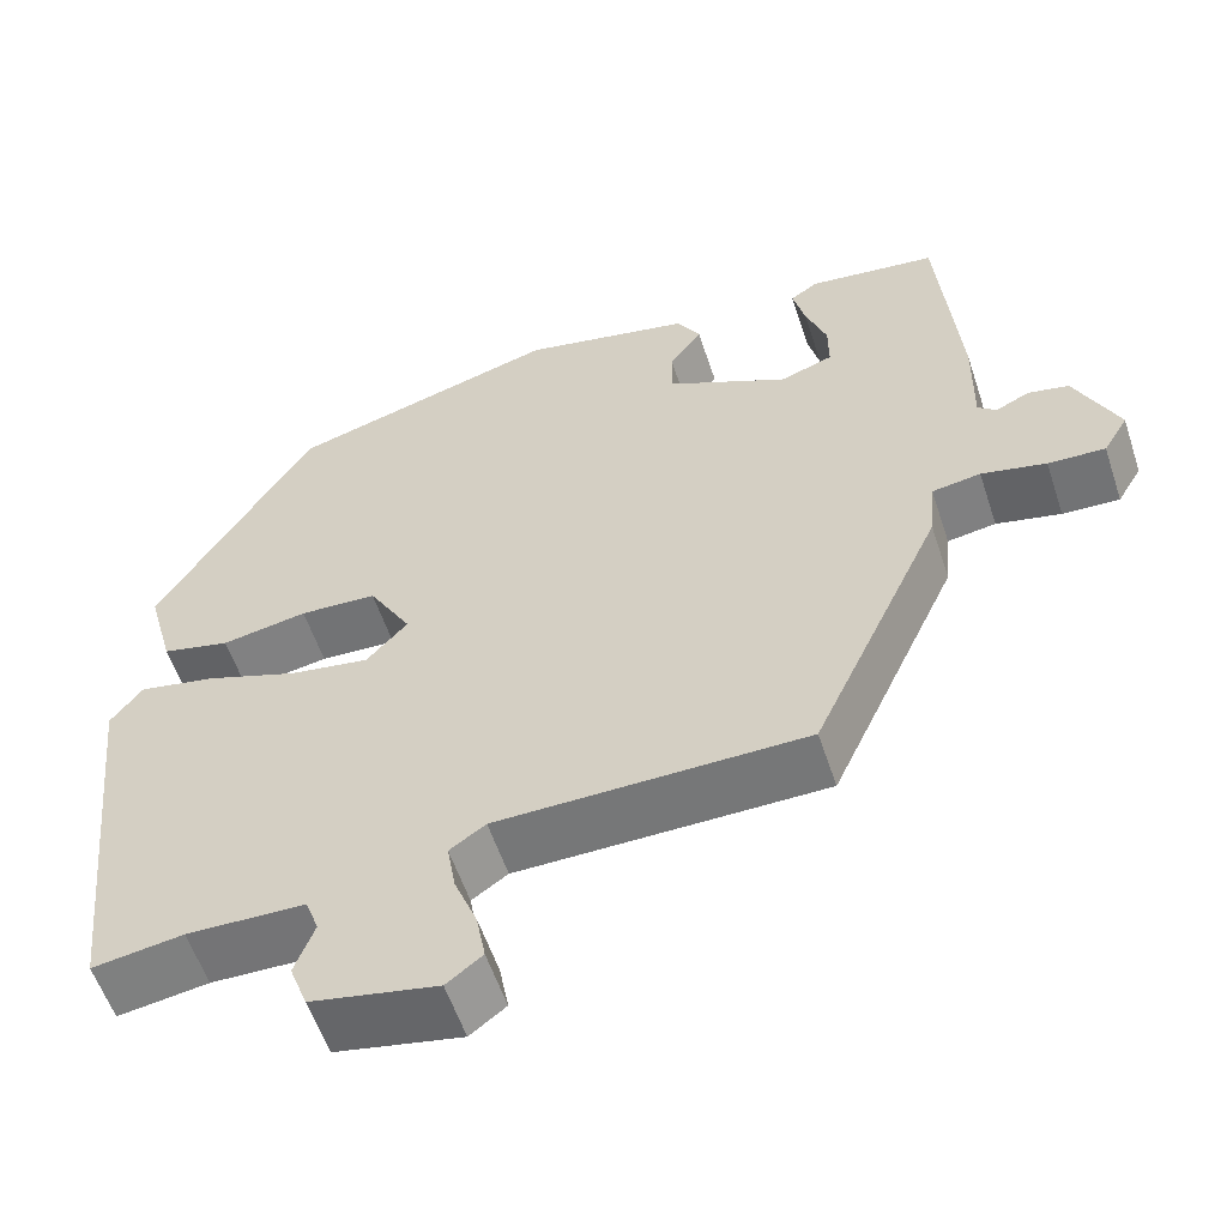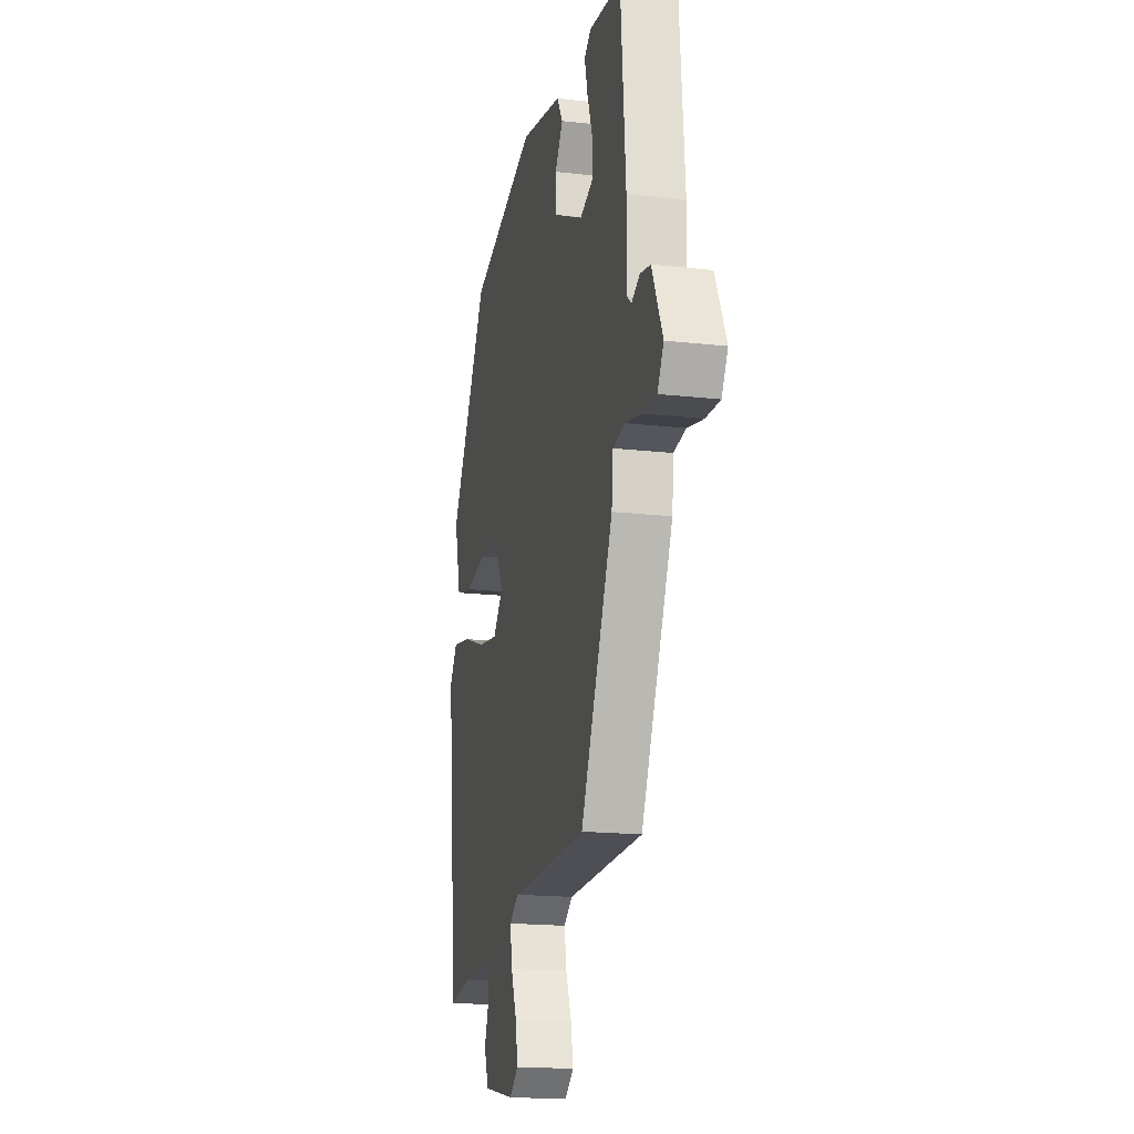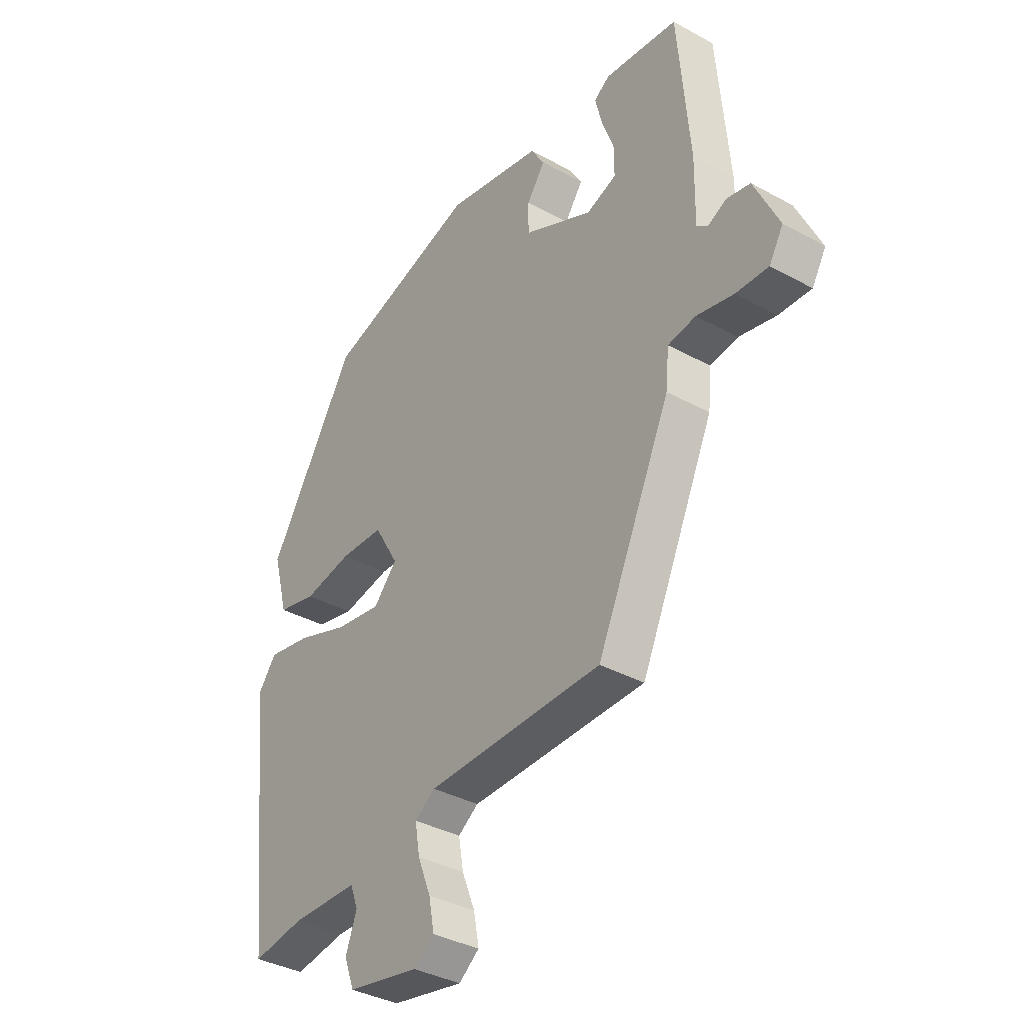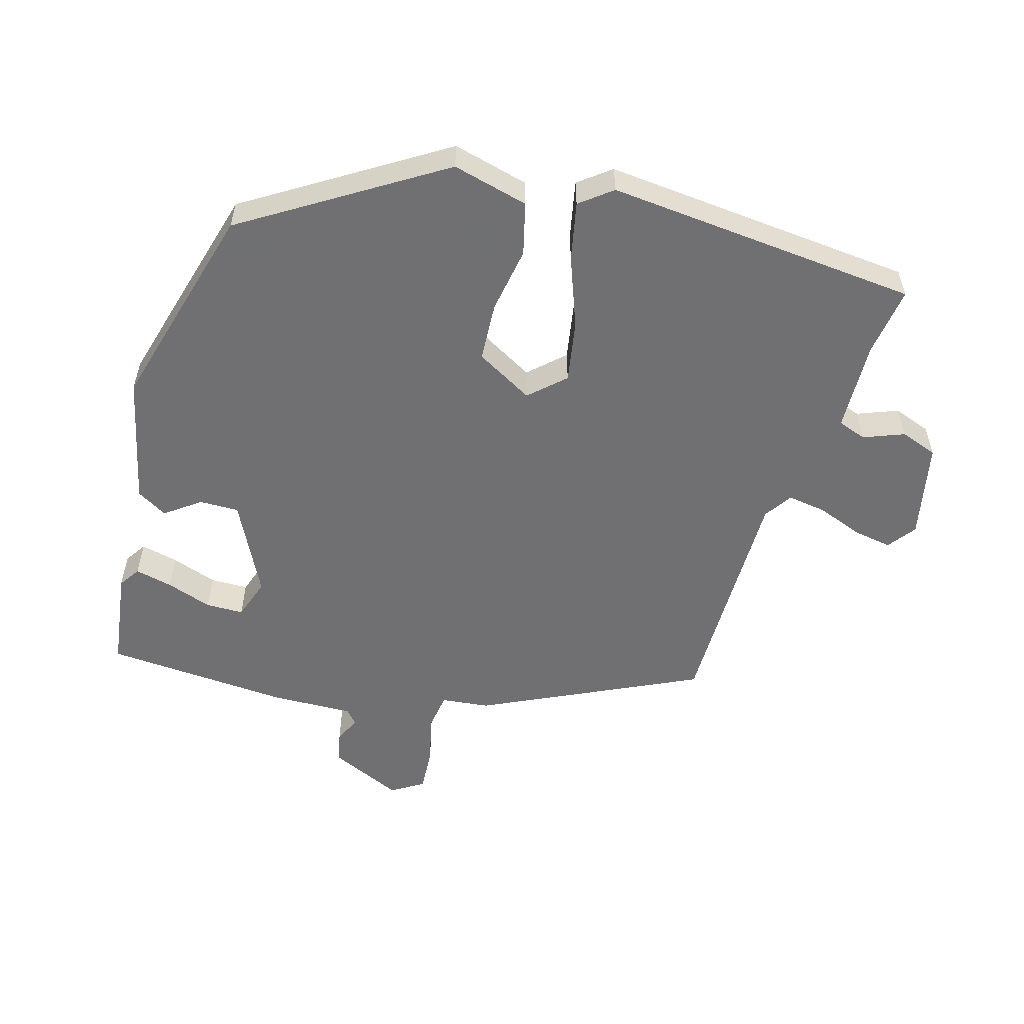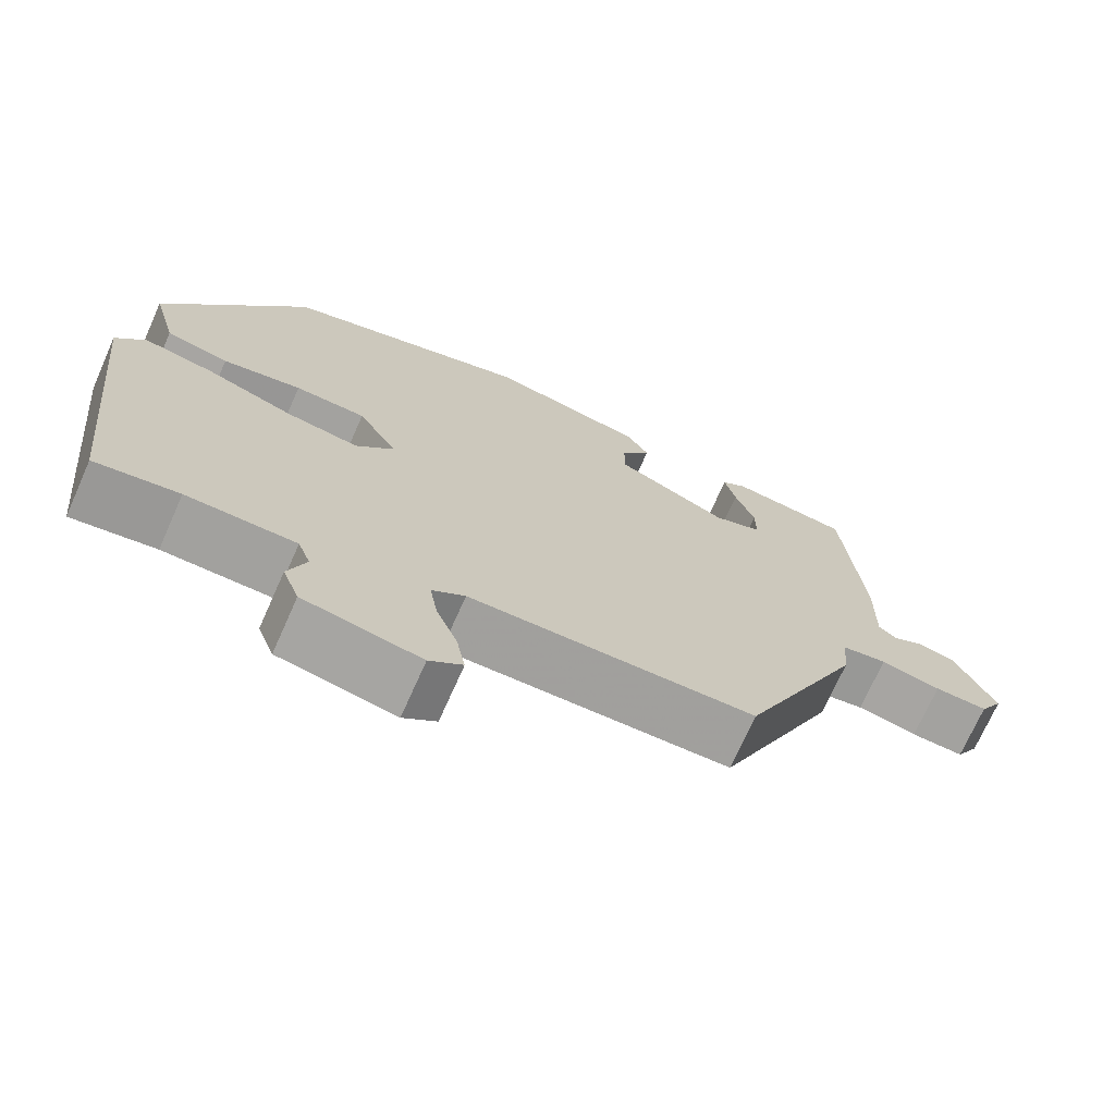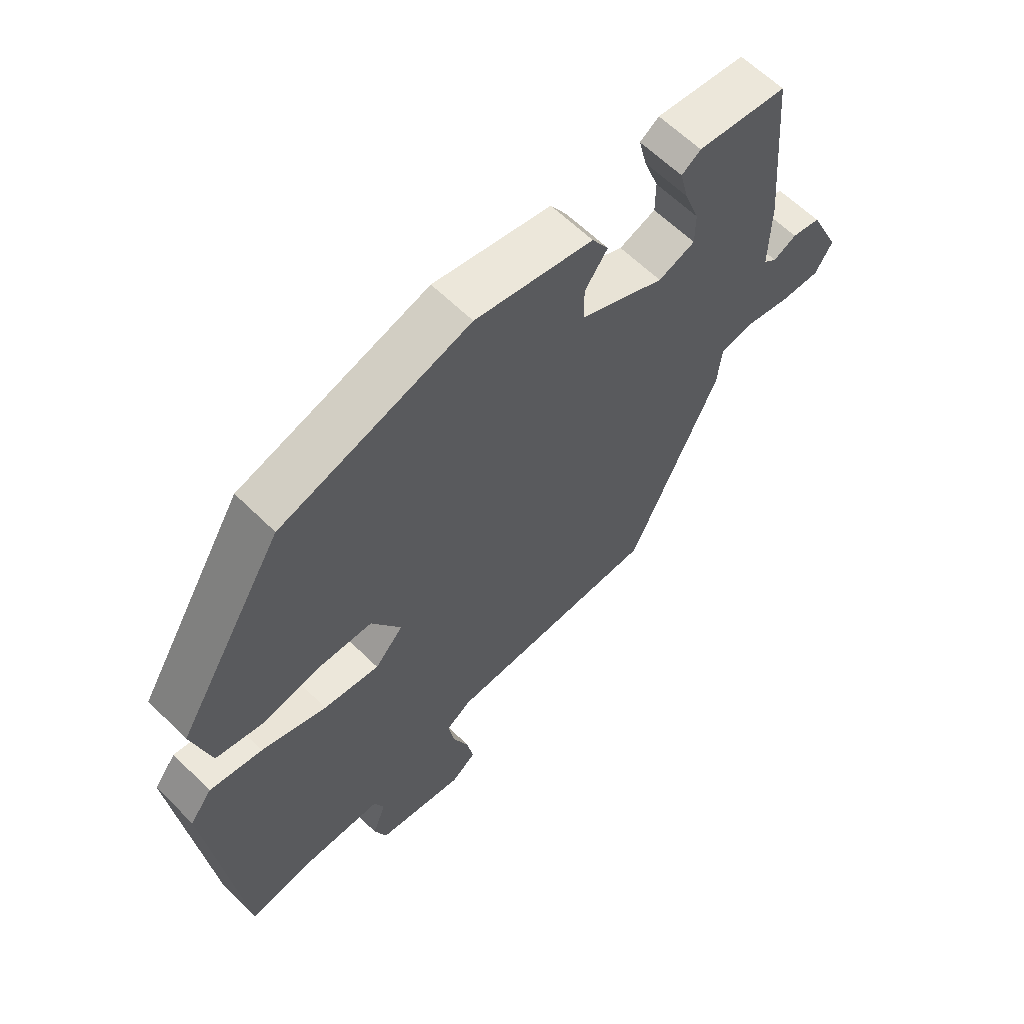
<metadata>
{"format":"obj","ext":"obj","renderer":"f3d","projection":"perspective","resolution":1024,"background":"white","views":[{"elev":-56.8,"azim":-161.8,"up":"+Z"},{"elev":-17.7,"azim":-102.6,"up":"+Z"},{"elev":-36.5,"azim":-125.6,"up":"+Z"},{"elev":-55.0,"azim":74.7,"up":"+Y"},{"elev":-71.7,"azim":156.0,"up":"+Z"},{"elev":61.9,"azim":135.0,"up":"+Z"}]}
</metadata>
<code>
v 0.492 0.07 -0.557
v 0.386 0.07 -0.541
v 0.248 0.07 -0.544
v 0.232 0.07 -0.587
v 0.255 0.07 -0.649
v 0.234 0.07 -0.705
v 0.086 0.07 -0.734
v 0.044 0.07 -0.702
v 0.055 0.07 -0.643
v 0.082 0.07 -0.575
v 0.092 0.07 -0.516
v 0.05 0.07 -0.487
v -0.312 0.07 -0.483
v -0.464 0.07 -0.152
v -0.471 0.07 -0.079
v -0.528 0.07 -0.07
v -0.604 0.07 -0.087
v -0.671 0.07 -0.09
v -0.7 0.07 -0.041
v -0.649 0.07 0.068
v -0.601 0.07 0.078
v -0.562 0.07 0.059
v -0.54 0.07 0.077
v -0.542 0.07 0.201
v -0.518 0.07 0.484
v -0.367 0.07 0.503
v -0.335 0.07 0.481
v -0.349 0.07 0.424
v -0.374 0.07 0.355
v -0.374 0.07 0.298
v -0.312 0.07 0.276
v -0.169 0.07 0.345
v -0.169 0.07 0.405
v -0.207 0.07 0.458
v -0.179 0.07 0.504
v 0.019 0.07 0.546
v 0.336 0.07 0.453
v 0.517 0.07 0.155
v 0.486 0.07 0.04
v 0.406 0.07 0.021
v 0.306 0.07 0.039
v 0.216 0.07 0.035
v 0.166 0.07 -0.051
v 0.214 0.07 -0.104
v 0.308 0.07 -0.089
v 0.417 0.07 -0.05
v 0.506 0.07 -0.033
v 0.543 0.07 -0.082
v 0.492 0 -0.557
v 0.386 0 -0.541
v 0.248 0 -0.544
v 0.232 0 -0.587
v 0.255 0 -0.649
v 0.234 0 -0.705
v 0.086 0 -0.734
v 0.044 0 -0.702
v 0.055 0 -0.643
v 0.082 0 -0.575
v 0.092 0 -0.516
v 0.05 0 -0.487
v -0.312 0 -0.483
v -0.464 0 -0.152
v -0.471 0 -0.079
v -0.528 0 -0.07
v -0.604 0 -0.087
v -0.671 0 -0.09
v -0.7 0 -0.041
v -0.649 0 0.068
v -0.601 0 0.078
v -0.562 0 0.059
v -0.54 0 0.077
v -0.542 0 0.201
v -0.518 0 0.484
v -0.367 0 0.503
v -0.335 0 0.481
v -0.349 0 0.424
v -0.374 0 0.355
v -0.374 0 0.298
v -0.312 0 0.276
v -0.169 0 0.345
v -0.169 0 0.405
v -0.207 0 0.458
v -0.179 0 0.504
v 0.019 0 0.546
v 0.336 0 0.453
v 0.517 0 0.155
v 0.486 0 0.04
v 0.406 0 0.021
v 0.306 0 0.039
v 0.216 0 0.035
v 0.166 0 -0.051
v 0.214 0 -0.104
v 0.308 0 -0.089
v 0.417 0 -0.05
v 0.506 0 -0.033
v 0.543 0 -0.082
f 45 46 47 48
f 44 45 48 1
f 43 44 1 2
f 38 39 40 41
f 38 41 42
f 37 38 42
f 36 37 42 43
f 33 34 35 36
f 32 33 36 43
f 26 27 28 29
f 24 25 26 29
f 23 24 29 30
f 19 20 21 22
f 17 18 19 22
f 16 17 22 23
f 15 16 23 30
f 12 13 14 15
f 11 12 15 30
f 7 8 9 10
f 7 10 11
f 4 5 6 7
f 3 4 7 11
f 31 32 43 2
f 11 30 31
f 2 3 11 31
f 96 95 94 93
f 49 96 93 92
f 50 49 92 91
f 89 88 87 86
f 90 89 86
f 90 86 85
f 91 90 85 84
f 84 83 82 81
f 91 84 81 80
f 77 76 75 74
f 77 74 73 72
f 78 77 72 71
f 70 69 68 67
f 70 67 66 65
f 71 70 65 64
f 78 71 64 63
f 63 62 61 60
f 78 63 60 59
f 58 57 56 55
f 59 58 55
f 55 54 53 52
f 59 55 52 51
f 50 91 80 79
f 79 78 59
f 79 59 51 50
f 1 49 50 2
f 2 50 51 3
f 3 51 52 4
f 4 52 53 5
f 5 53 54 6
f 6 54 55 7
f 7 55 56 8
f 8 56 57 9
f 9 57 58 10
f 10 58 59 11
f 11 59 60 12
f 12 60 61 13
f 13 61 62 14
f 14 62 63 15
f 15 63 64 16
f 16 64 65 17
f 17 65 66 18
f 18 66 67 19
f 19 67 68 20
f 20 68 69 21
f 21 69 70 22
f 22 70 71 23
f 23 71 72 24
f 24 72 73 25
f 25 73 74 26
f 26 74 75 27
f 27 75 76 28
f 28 76 77 29
f 29 77 78 30
f 30 78 79 31
f 31 79 80 32
f 32 80 81 33
f 33 81 82 34
f 34 82 83 35
f 35 83 84 36
f 36 84 85 37
f 37 85 86 38
f 38 86 87 39
f 39 87 88 40
f 40 88 89 41
f 41 89 90 42
f 42 90 91 43
f 43 91 92 44
f 44 92 93 45
f 45 93 94 46
f 46 94 95 47
f 47 95 96 48
f 48 96 49 1

</code>
